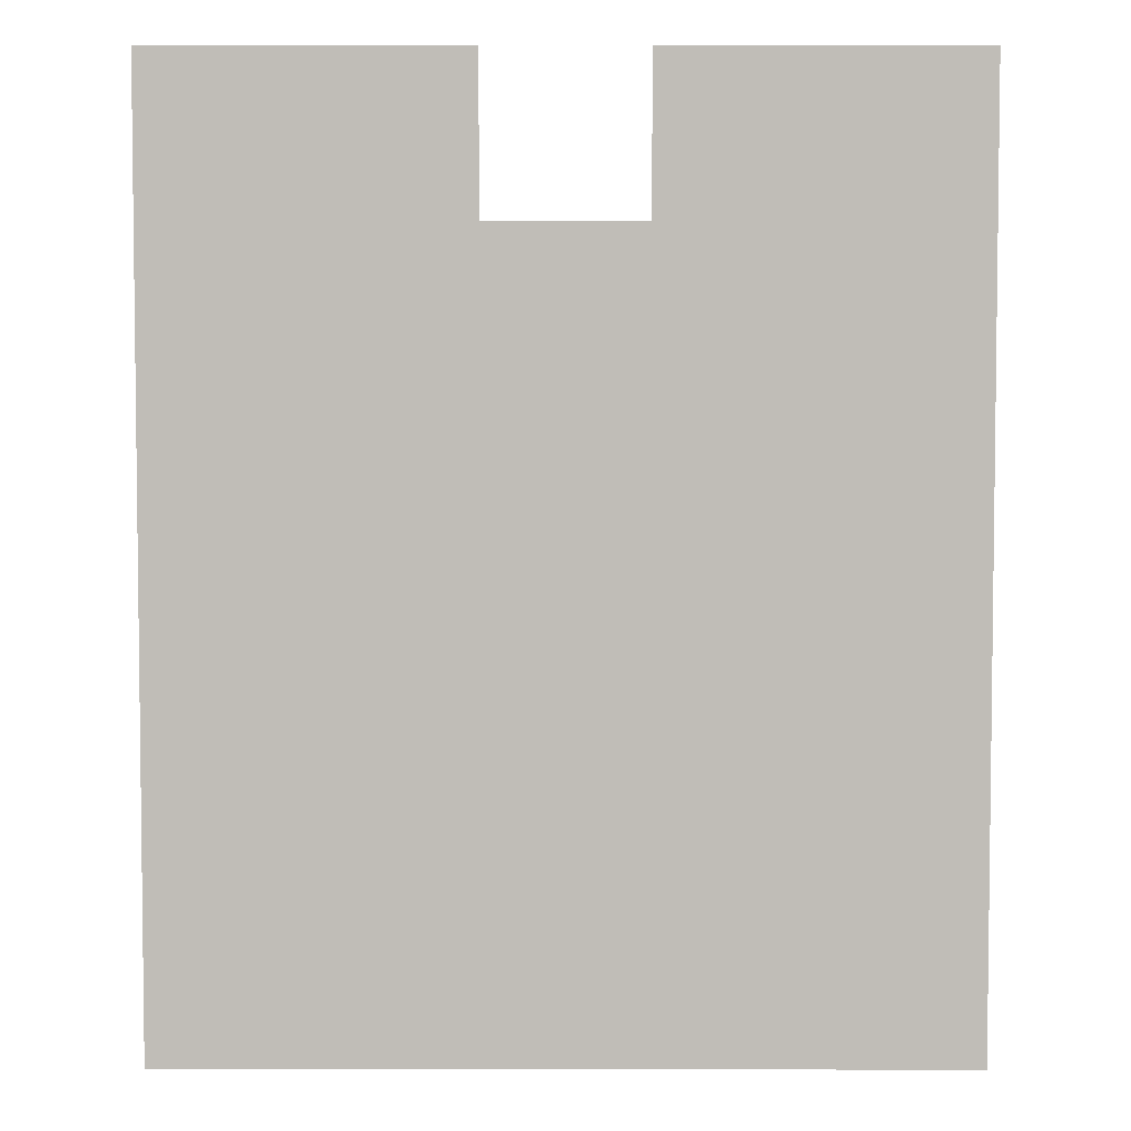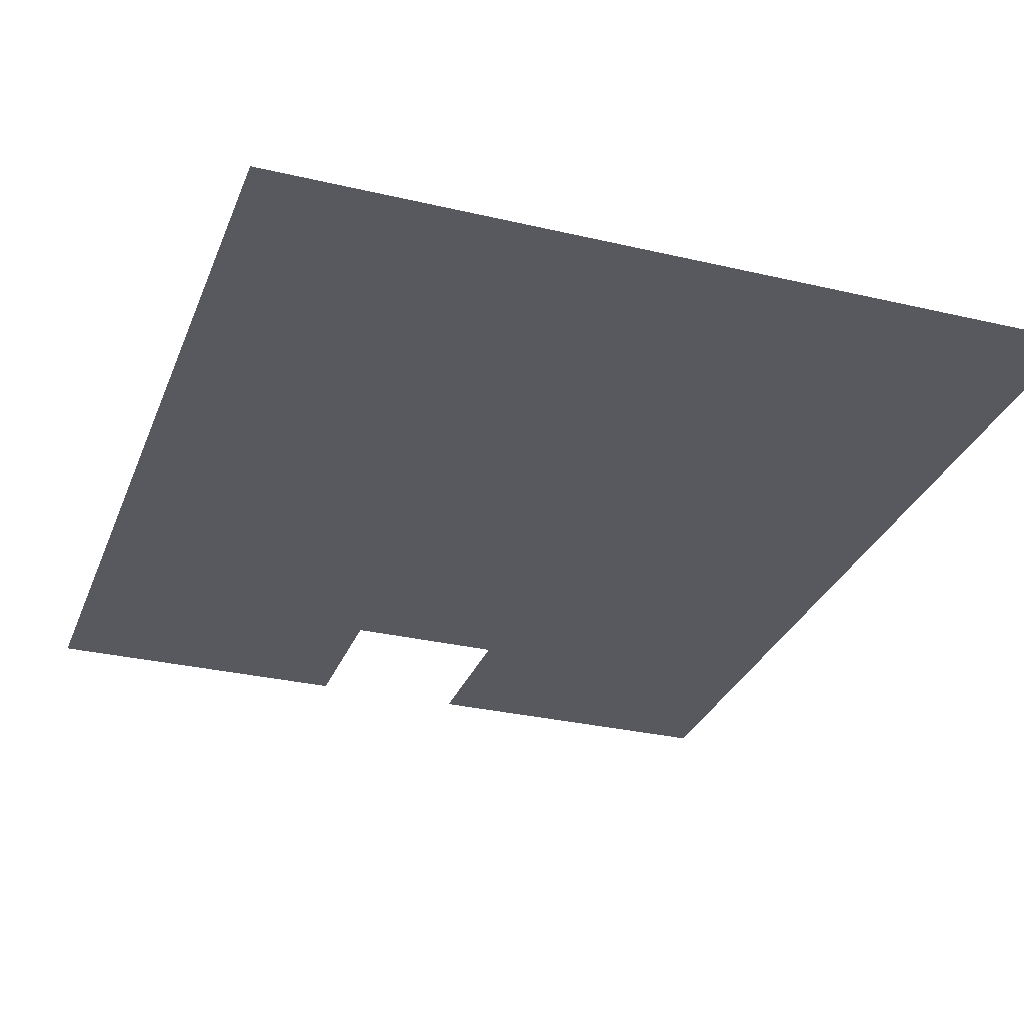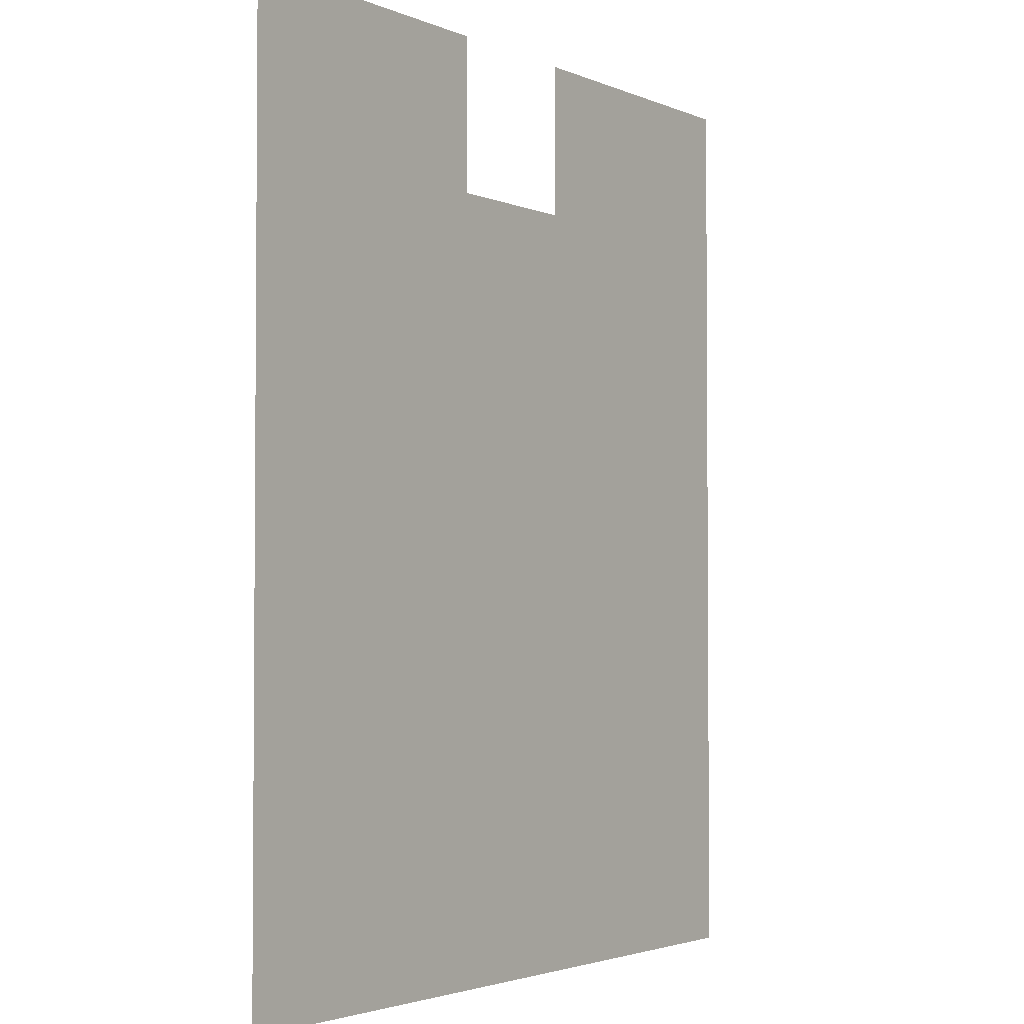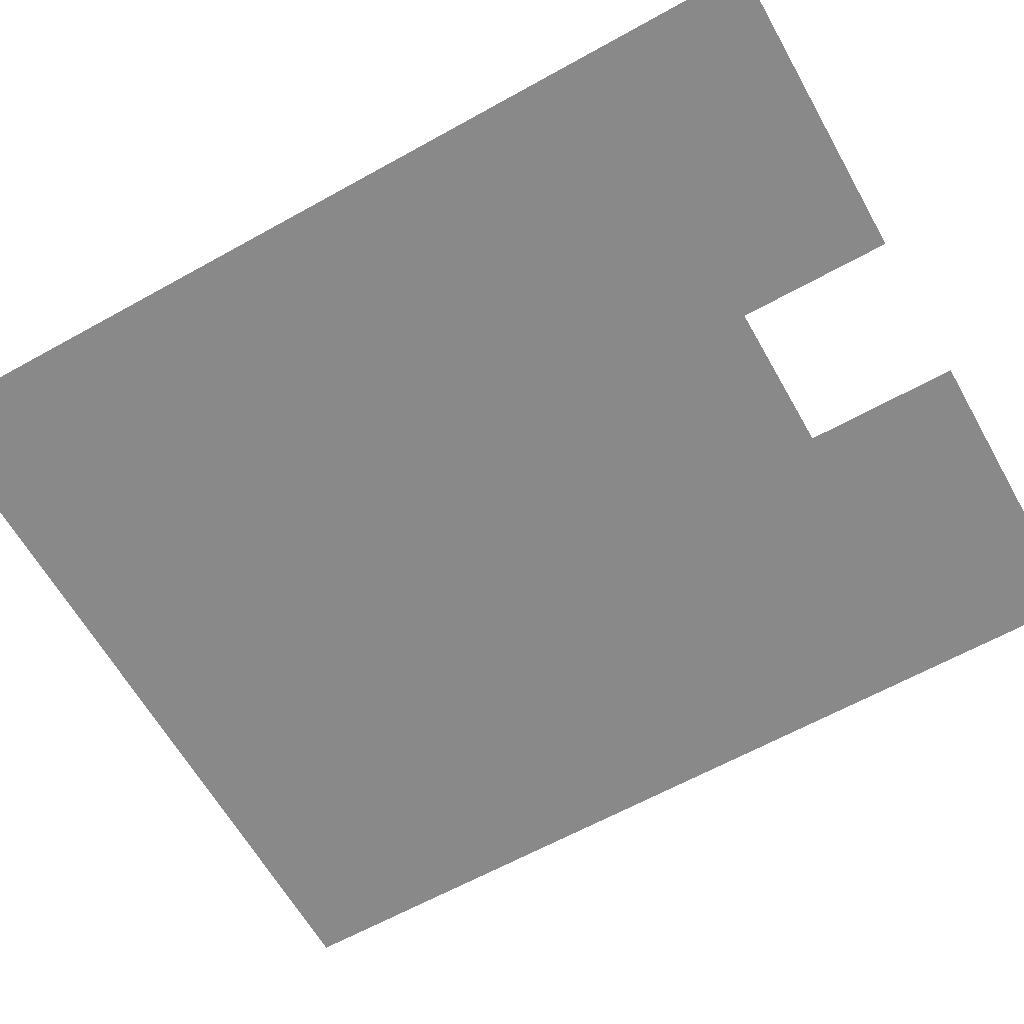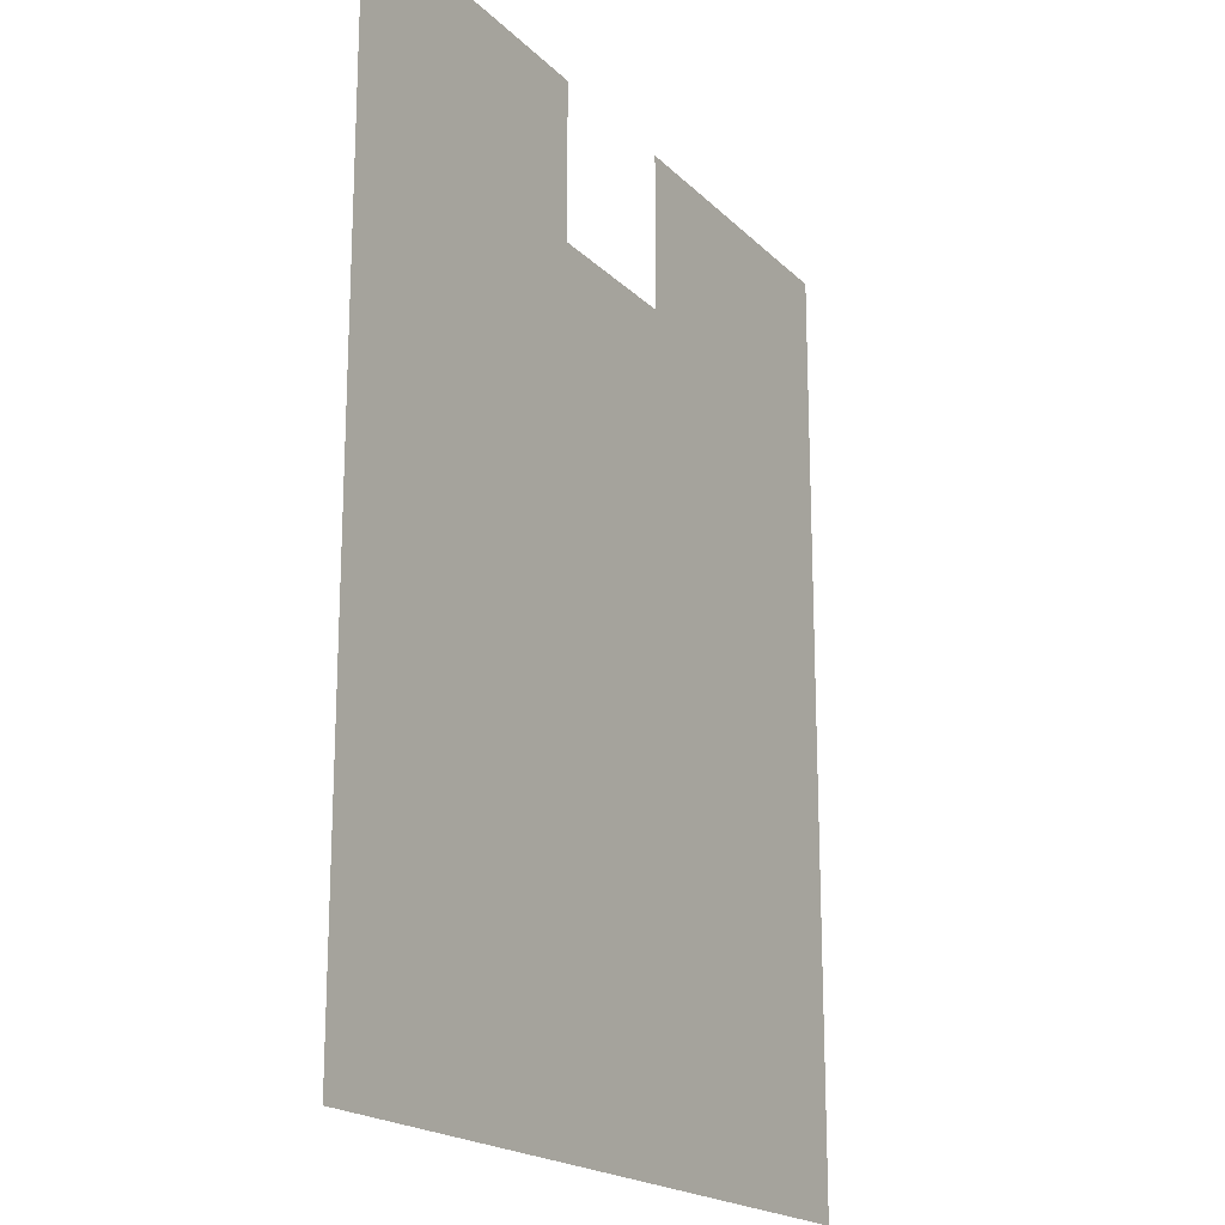
<metadata>
{"format":"obj","ext":"obj","renderer":"f3d","projection":"perspective","resolution":1024,"background":"white","views":[{"elev":4.5,"azim":0.2,"up":"+Y"},{"elev":-30.3,"azim":-18.9,"up":"+Z"},{"elev":-2.7,"azim":-55.0,"up":"+Y"},{"elev":-63.0,"azim":119.4,"up":"+Z"},{"elev":-19.1,"azim":120.0,"up":"+Y"}]}
</metadata>
<code>
v -139 -81 0
v -140 -81 0
v -140 -80 0
v -139 -80 0
v -138 -81 0
v -139 -81 0
v -139 -80 0
v -138 -80 0
v -136 -81 0
v -137 -81 0
v -137 -80 0
v -136 -80 0
v -135 -81 0
v -136 -81 0
v -136 -80 0
v -135 -80 0
v -139 -82 0
v -140 -82 0
v -140 -81 0
v -139 -81 0
v -138 -82 0
v -139 -82 0
v -139 -81 0
v -138 -81 0
v -137 -82 0
v -138 -82 0
v -138 -81 0
v -137 -81 0
v -136 -82 0
v -137 -82 0
v -137 -81 0
v -136 -81 0
v -135 -82 0
v -136 -82 0
v -136 -81 0
v -135 -81 0
v -139 -83 0
v -140 -83 0
v -140 -82 0
v -139 -82 0
v -138 -83 0
v -139 -83 0
v -139 -82 0
v -138 -82 0
v -137 -83 0
v -138 -83 0
v -138 -82 0
v -137 -82 0
v -136 -83 0
v -137 -83 0
v -137 -82 0
v -136 -82 0
v -135 -83 0
v -136 -83 0
v -136 -82 0
v -135 -82 0
v -139 -84 0
v -140 -84 0
v -140 -83 0
v -139 -83 0
v -138 -84 0
v -139 -84 0
v -139 -83 0
v -138 -83 0
v -137 -84 0
v -138 -84 0
v -138 -83 0
v -137 -83 0
v -136 -84 0
v -137 -84 0
v -137 -83 0
v -136 -83 0
v -135 -84 0
v -136 -84 0
v -136 -83 0
v -135 -83 0
v -139 -85 0
v -140 -85 0
v -140 -84 0
v -139 -84 0
v -138 -85 0
v -139 -85 0
v -139 -84 0
v -138 -84 0
v -137 -85 0
v -138 -85 0
v -138 -84 0
v -137 -84 0
v -136 -85 0
v -137 -85 0
v -137 -84 0
v -136 -84 0
v -135 -85 0
v -136 -85 0
v -136 -84 0
v -135 -84 0
v -139 -86 0
v -140 -86 0
v -140 -85 0
v -139 -85 0
v -138 -86 0
v -139 -86 0
v -139 -85 0
v -138 -85 0
v -137 -86 0
v -138 -86 0
v -138 -85 0
v -137 -85 0
v -136 -86 0
v -137 -86 0
v -137 -85 0
v -136 -85 0
v -135 -86 0
v -136 -86 0
v -136 -85 0
v -135 -85 0
g AstralaProper_mesh_0042
f 1 2 3 4
f 5 6 7 8
f 9 10 11 12
f 13 14 15 16
f 17 18 19 20
f 21 22 23 24
f 25 26 27 28
f 29 30 31 32
f 33 34 35 36
f 37 38 39 40
f 41 42 43 44
f 45 46 47 48
f 49 50 51 52
f 53 54 55 56
f 57 58 59 60
f 61 62 63 64
f 65 66 67 68
f 69 70 71 72
f 73 74 75 76
f 77 78 79 80
f 81 82 83 84
f 85 86 87 88
f 89 90 91 92
f 93 94 95 96
f 97 98 99 100
f 101 102 103 104
f 105 106 107 108
f 109 110 111 112
f 113 114 115 116

</code>
